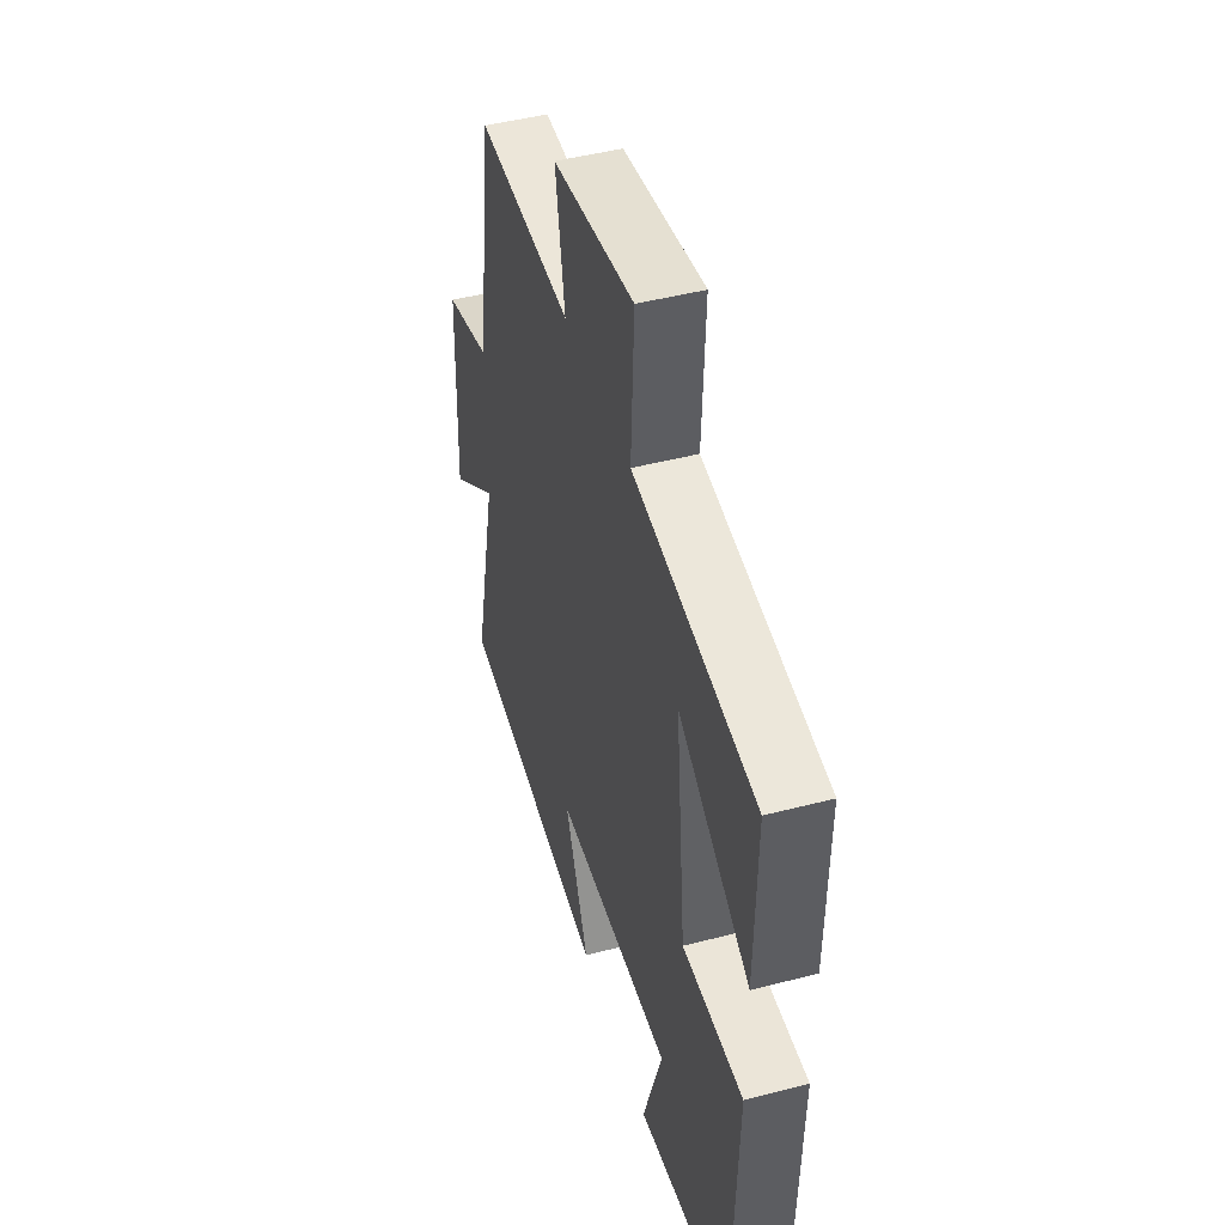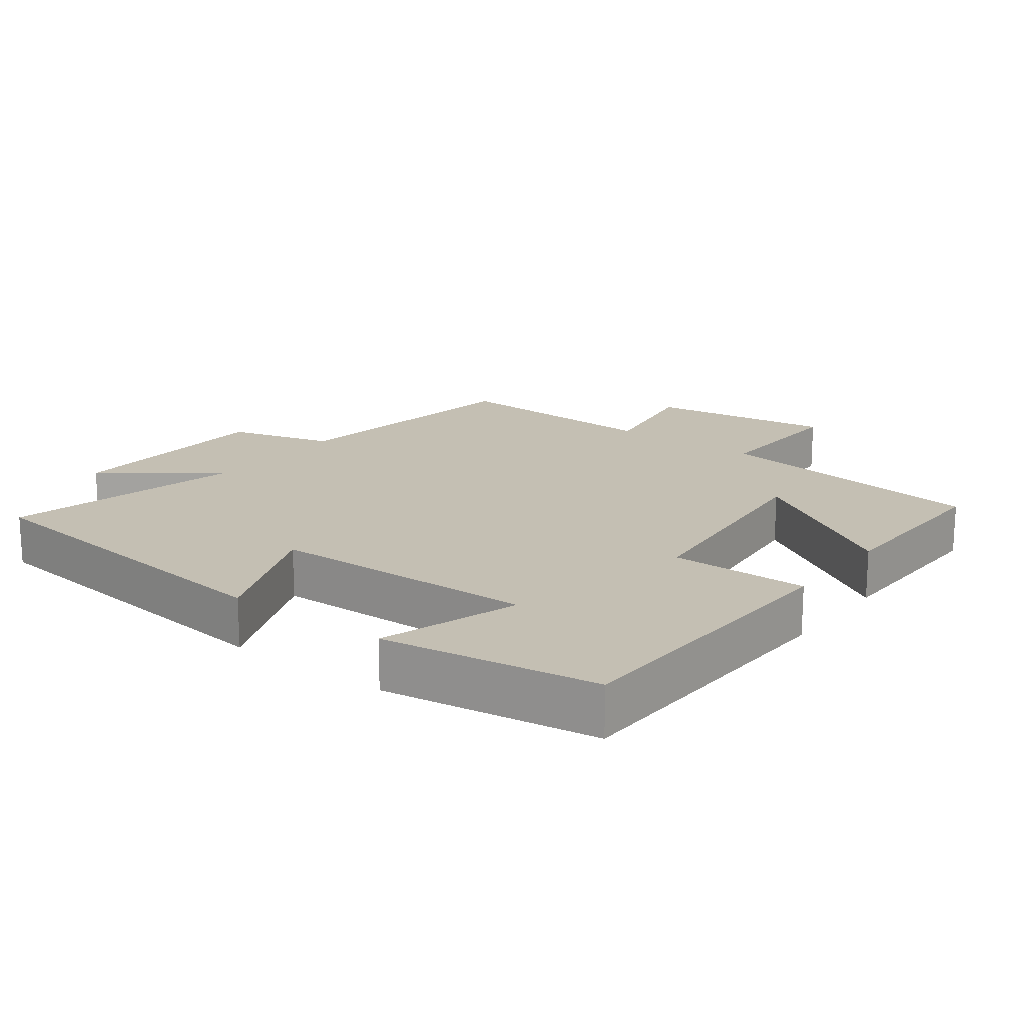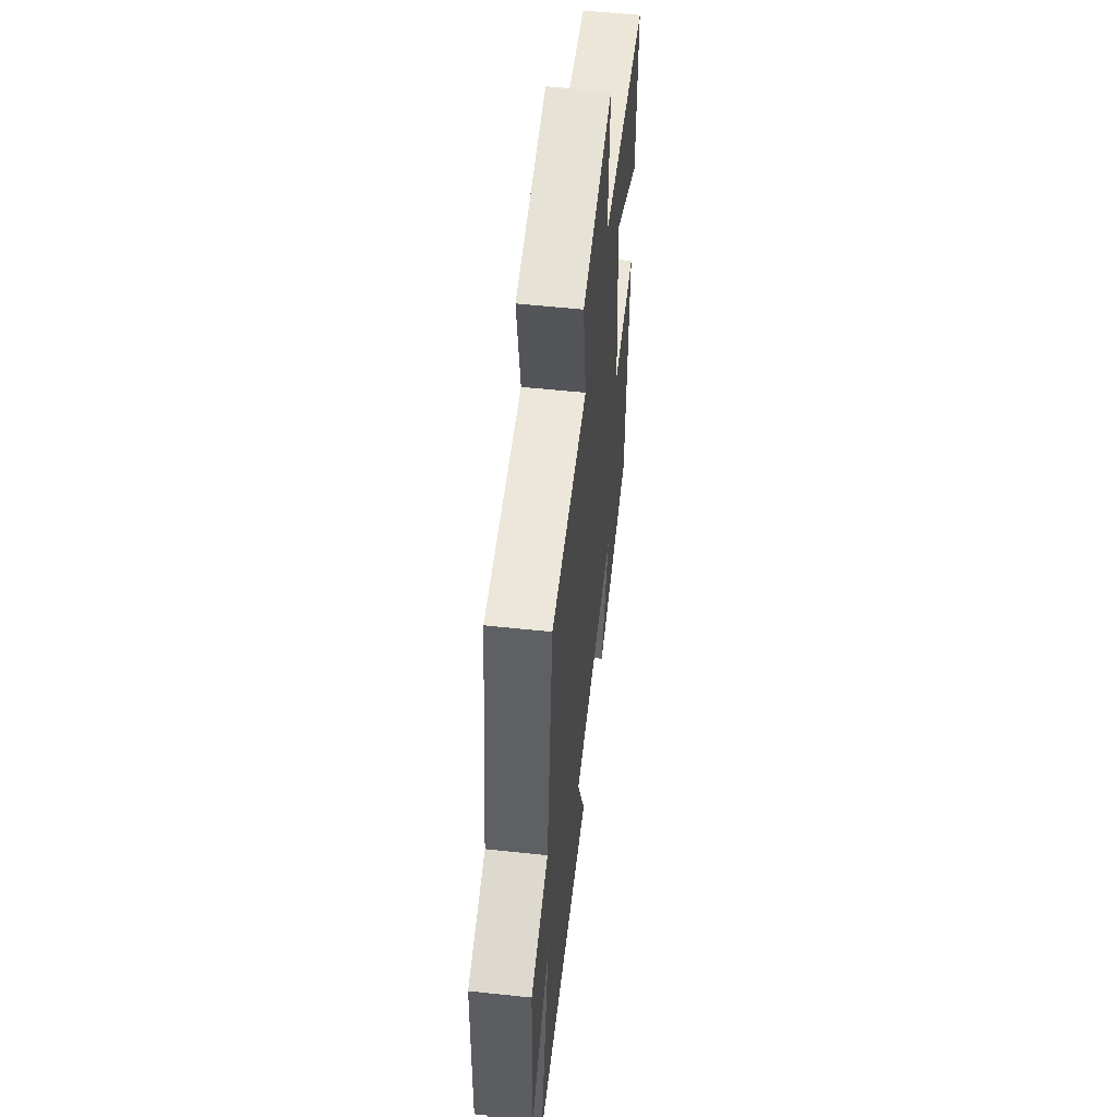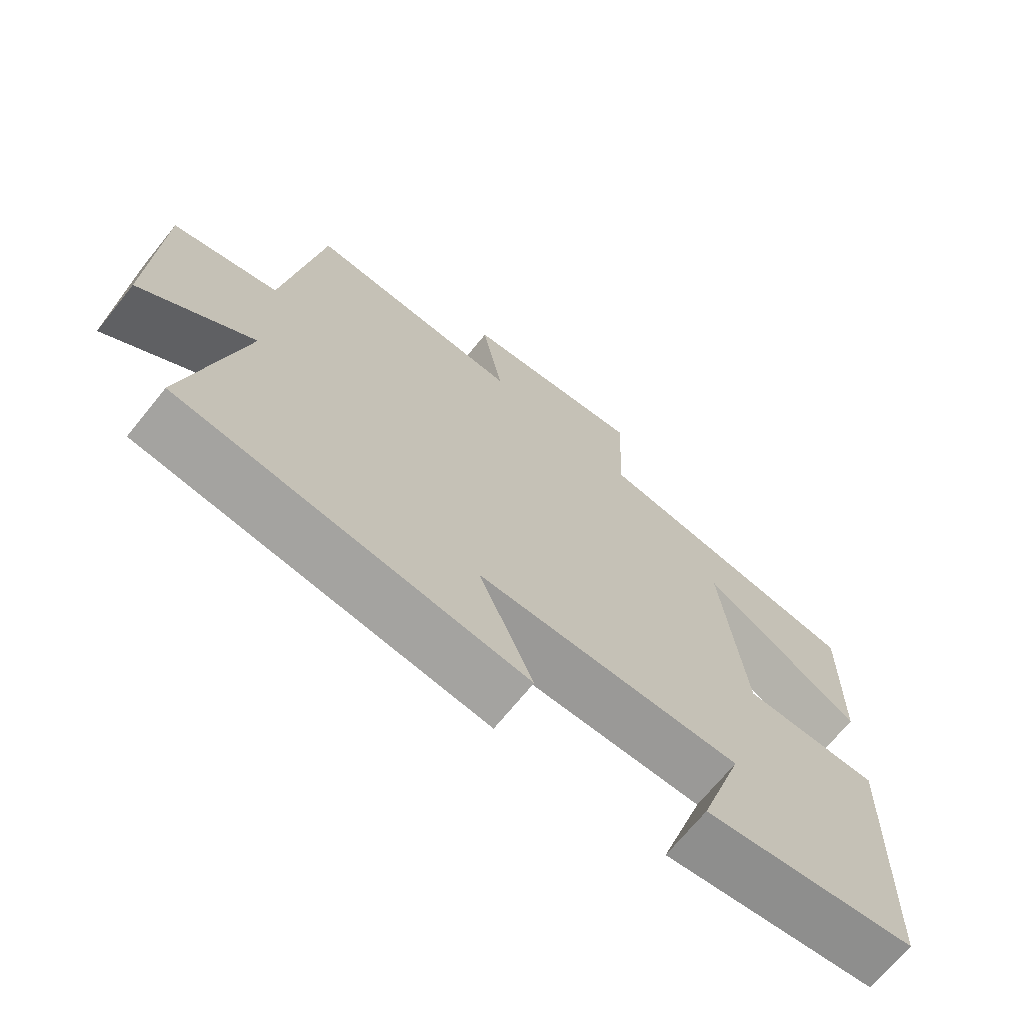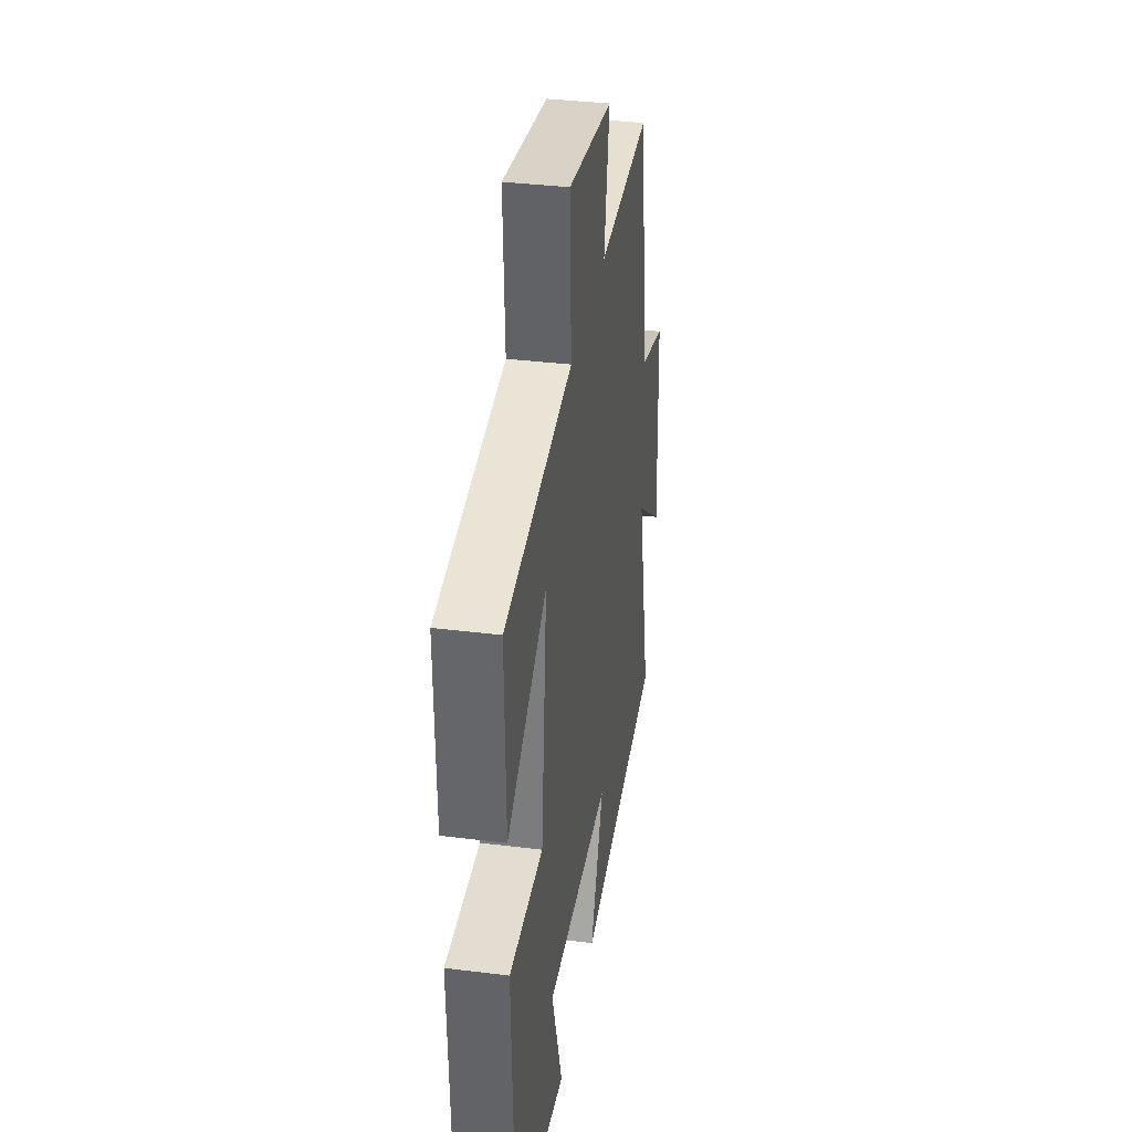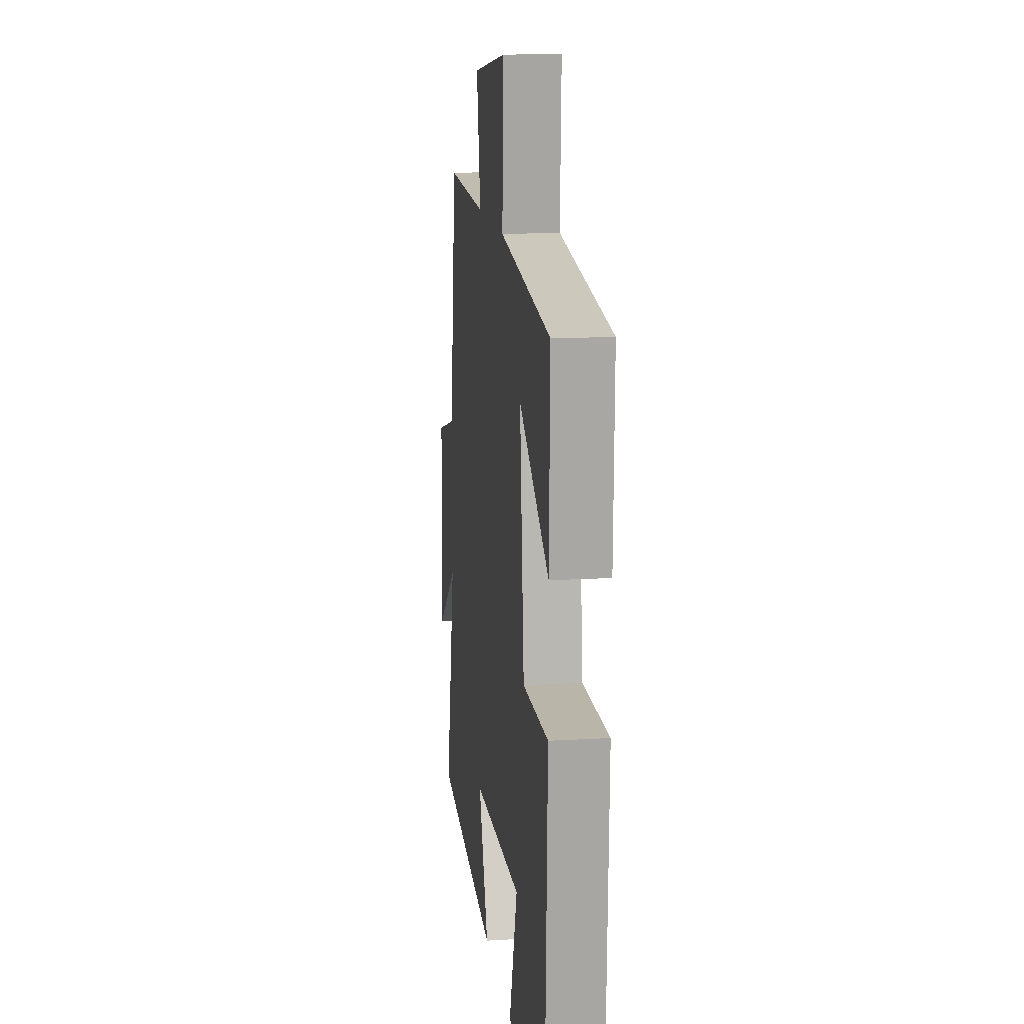
<metadata>
{"format":"obj","ext":"obj","renderer":"f3d","projection":"perspective","resolution":1024,"background":"white","views":[{"elev":46.4,"azim":-106.5,"up":"+Z"},{"elev":17.7,"azim":-142.9,"up":"+Y"},{"elev":55.4,"azim":96.4,"up":"+Z"},{"elev":-69.8,"azim":141.0,"up":"+Z"},{"elev":35.7,"azim":-80.7,"up":"+Z"},{"elev":14.3,"azim":-97.4,"up":"+Z"}]}
</metadata>
<code>
v -0.484 0.07 -0.453
v -0.5 0.07 -0.006
v -0.298 0.07 -0.008
v -0.264 0.07 0.326
v -0.5 0.07 0.178
v -0.506 0.07 0.445
v -0.101 0.07 0.5
v -0.11 0.07 0.714
v 0.16 0.07 0.676
v 0.129 0.07 0.5
v 0.446 0.07 0.512
v 0.5 0.07 0.14
v 0.653 0.07 0.097
v 0.663 0.07 -0.217
v 0.5 0.07 -0.092
v 0.58 0.07 -0.443
v 0.076 0.07 -0.5
v 0.155 0.07 -0.307
v -0.235 0.07 -0.297
v -0.17 0.07 -0.5
v -0.484 0 -0.453
v -0.5 0 -0.006
v -0.298 0 -0.008
v -0.264 0 0.326
v -0.5 0 0.178
v -0.506 0 0.445
v -0.101 0 0.5
v -0.11 0 0.714
v 0.16 0 0.676
v 0.129 0 0.5
v 0.446 0 0.512
v 0.5 0 0.14
v 0.653 0 0.097
v 0.663 0 -0.217
v 0.5 0 -0.092
v 0.58 0 -0.443
v 0.076 0 -0.5
v 0.155 0 -0.307
v -0.235 0 -0.297
v -0.17 0 -0.5
f 19 20 1 2
f 18 19 2 3
f 15 16 17 18
f 15 18 3 4
f 12 13 14 15
f 12 15 4
f 11 12 4
f 10 11 4
f 7 8 9 10
f 7 10 4
f 4 5 6 7
f 22 21 40 39
f 23 22 39 38
f 38 37 36 35
f 24 23 38 35
f 35 34 33 32
f 24 35 32
f 24 32 31
f 24 31 30
f 30 29 28 27
f 24 30 27
f 27 26 25 24
f 1 21 22 2
f 2 22 23 3
f 3 23 24 4
f 4 24 25 5
f 5 25 26 6
f 6 26 27 7
f 7 27 28 8
f 8 28 29 9
f 9 29 30 10
f 10 30 31 11
f 11 31 32 12
f 12 32 33 13
f 13 33 34 14
f 14 34 35 15
f 15 35 36 16
f 16 36 37 17
f 17 37 38 18
f 18 38 39 19
f 19 39 40 20
f 20 40 21 1

</code>
